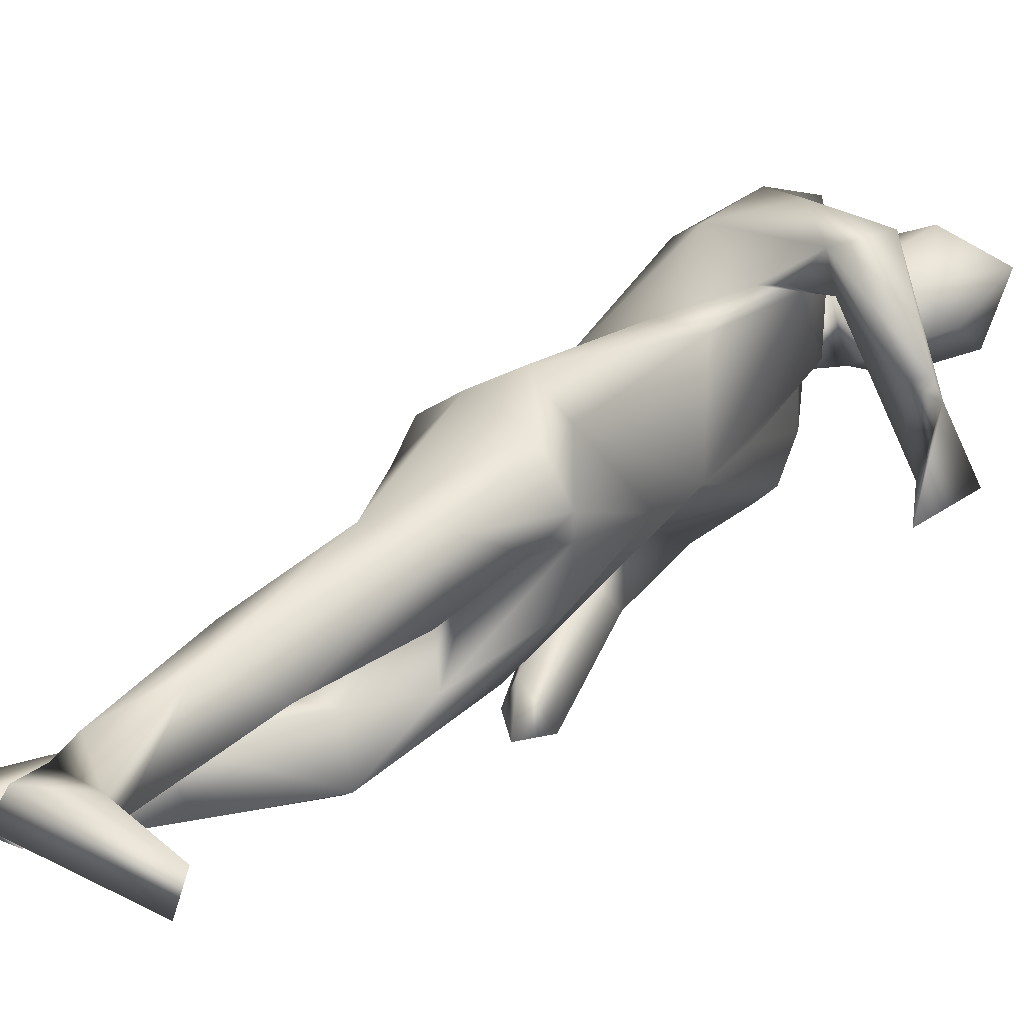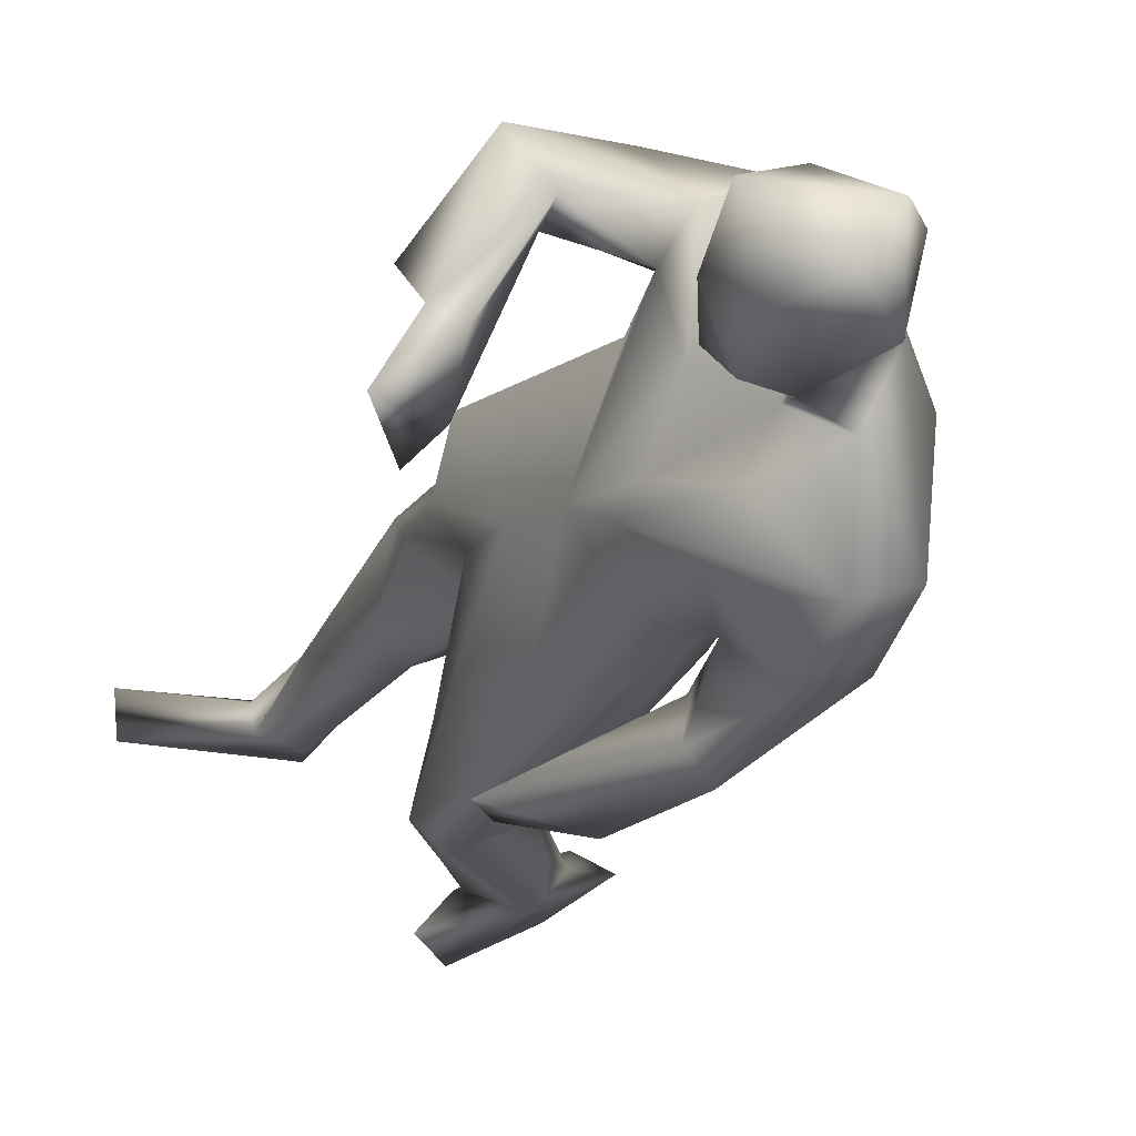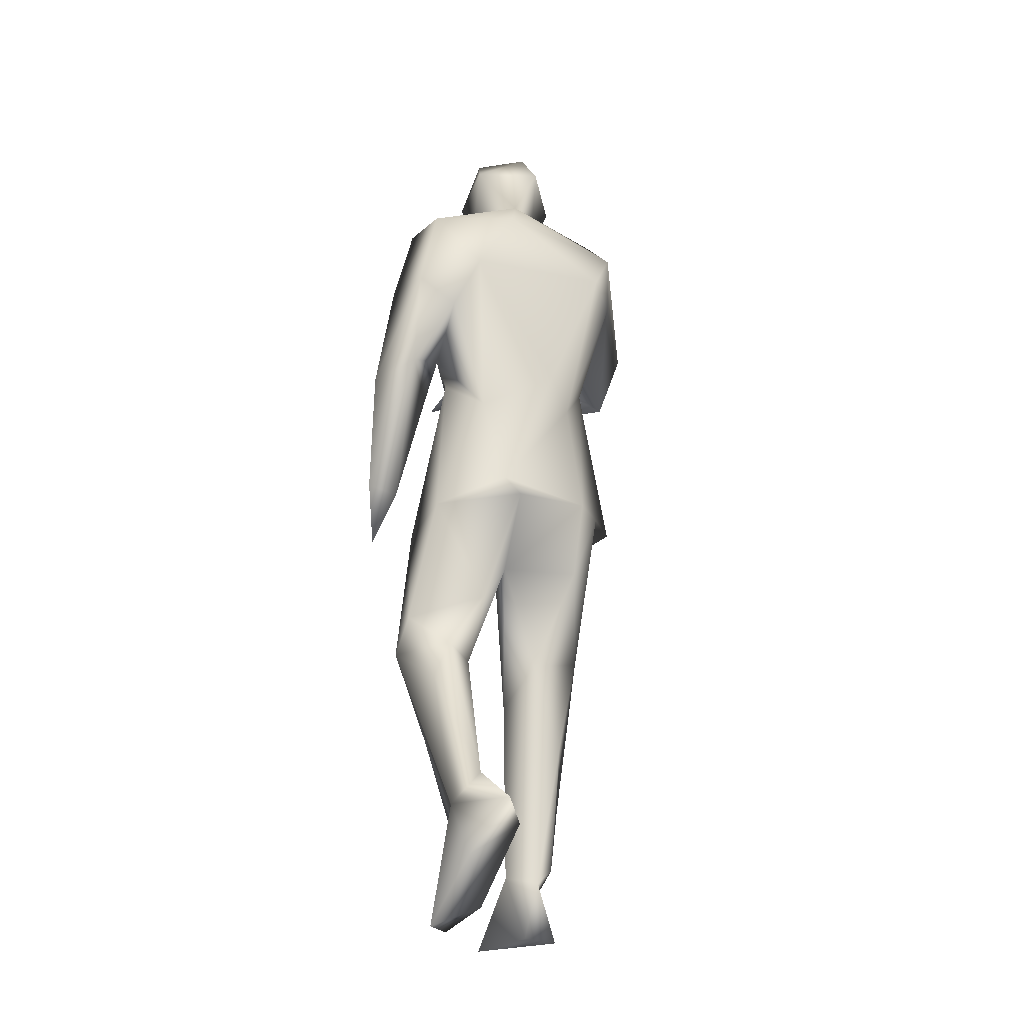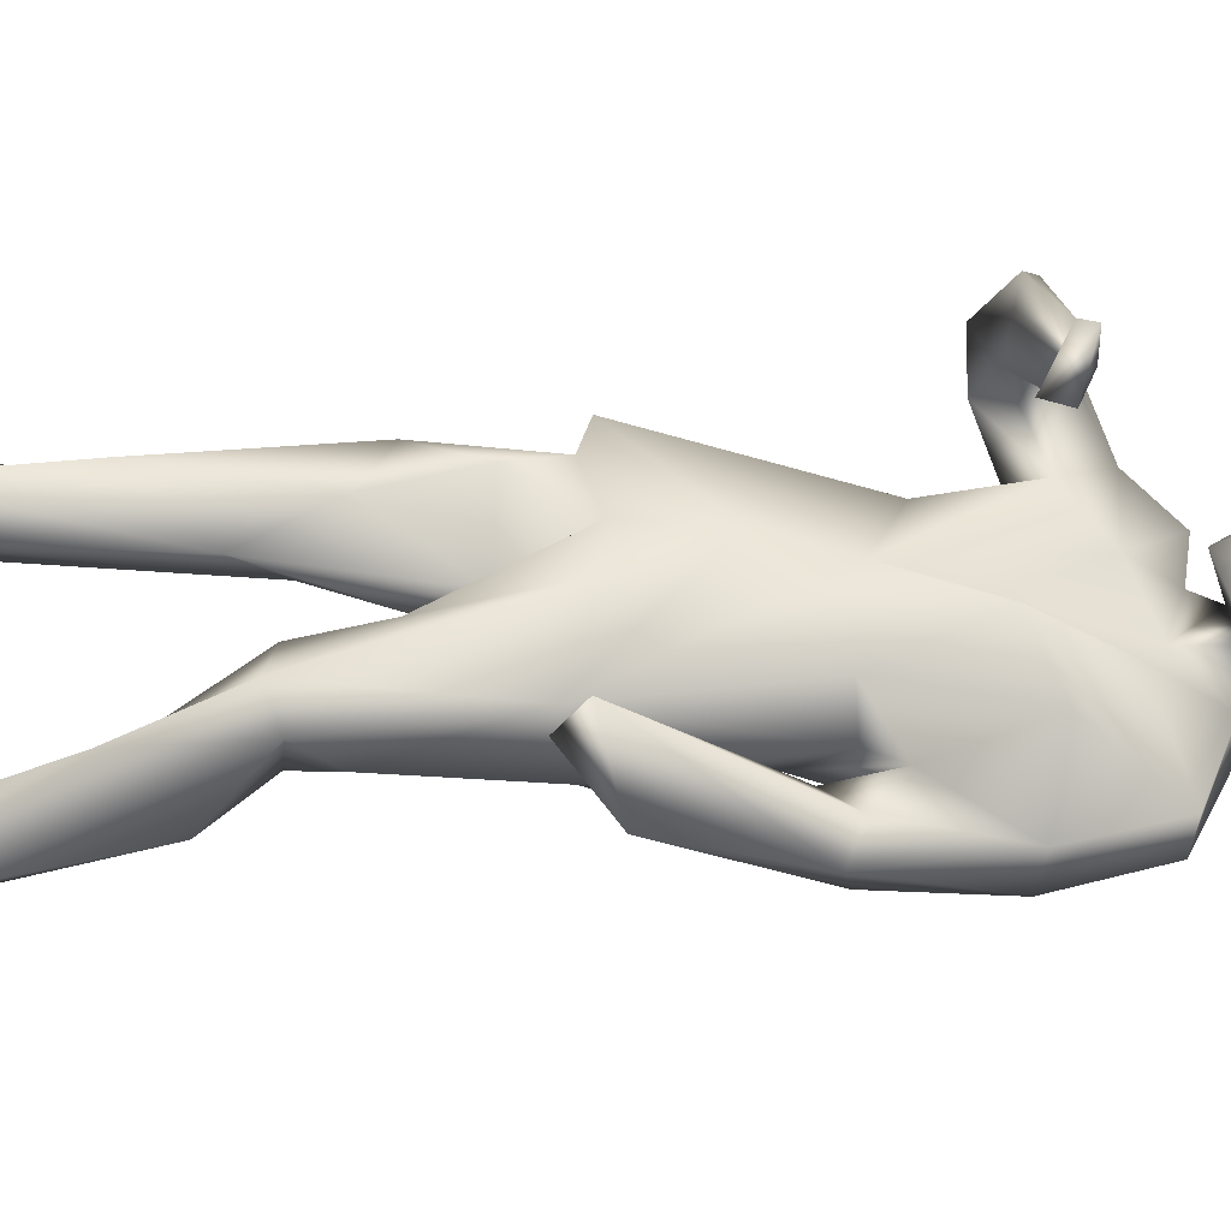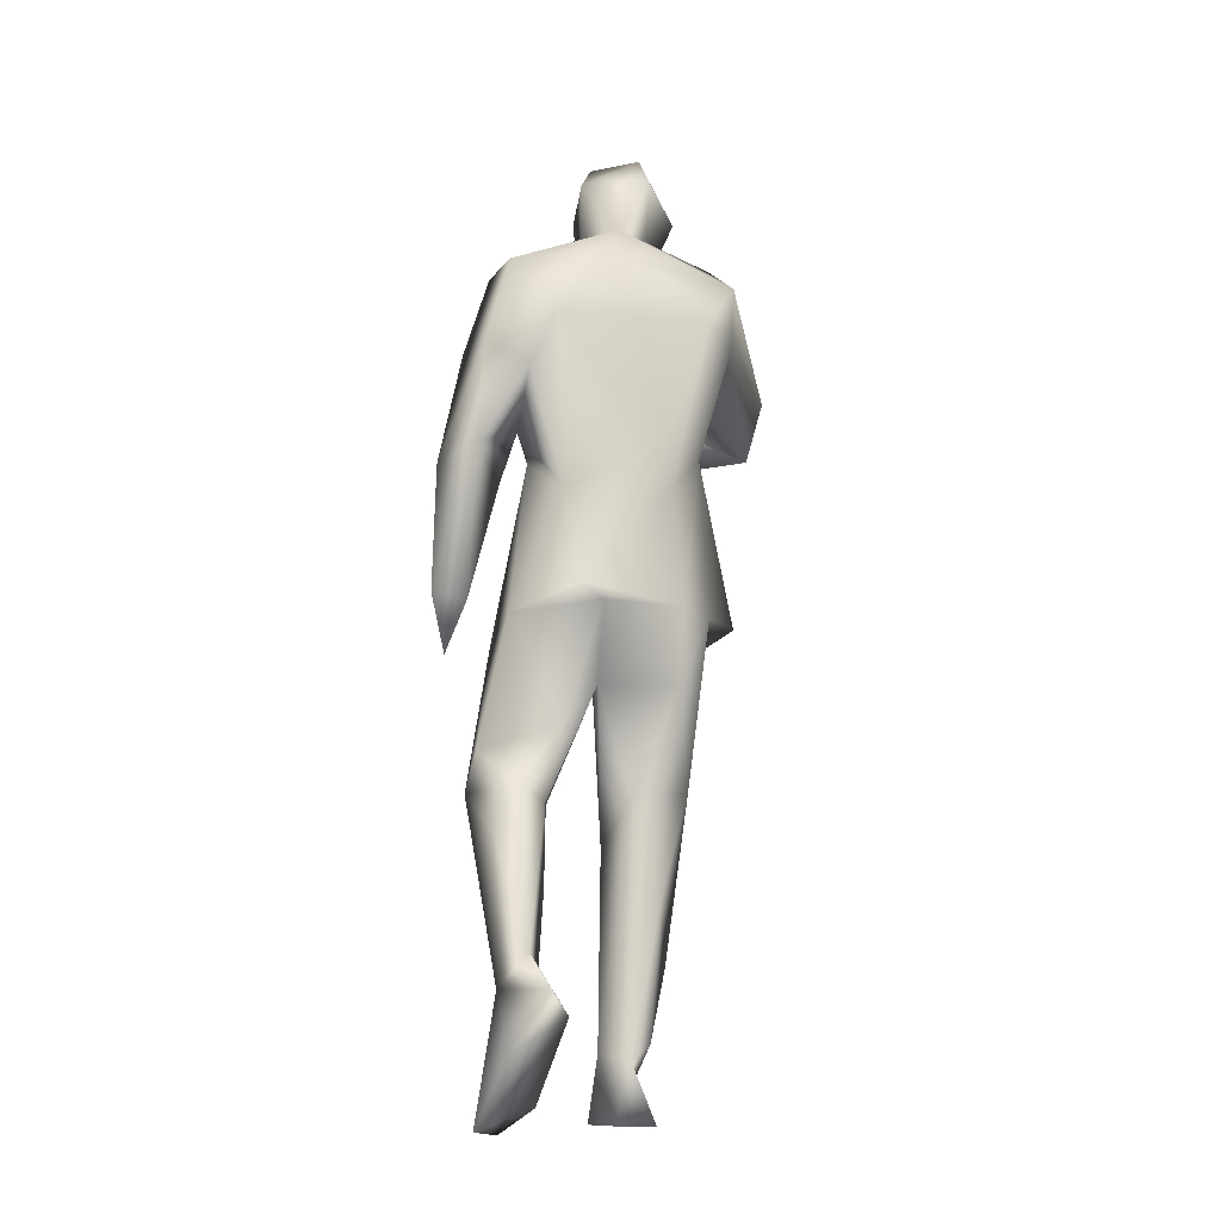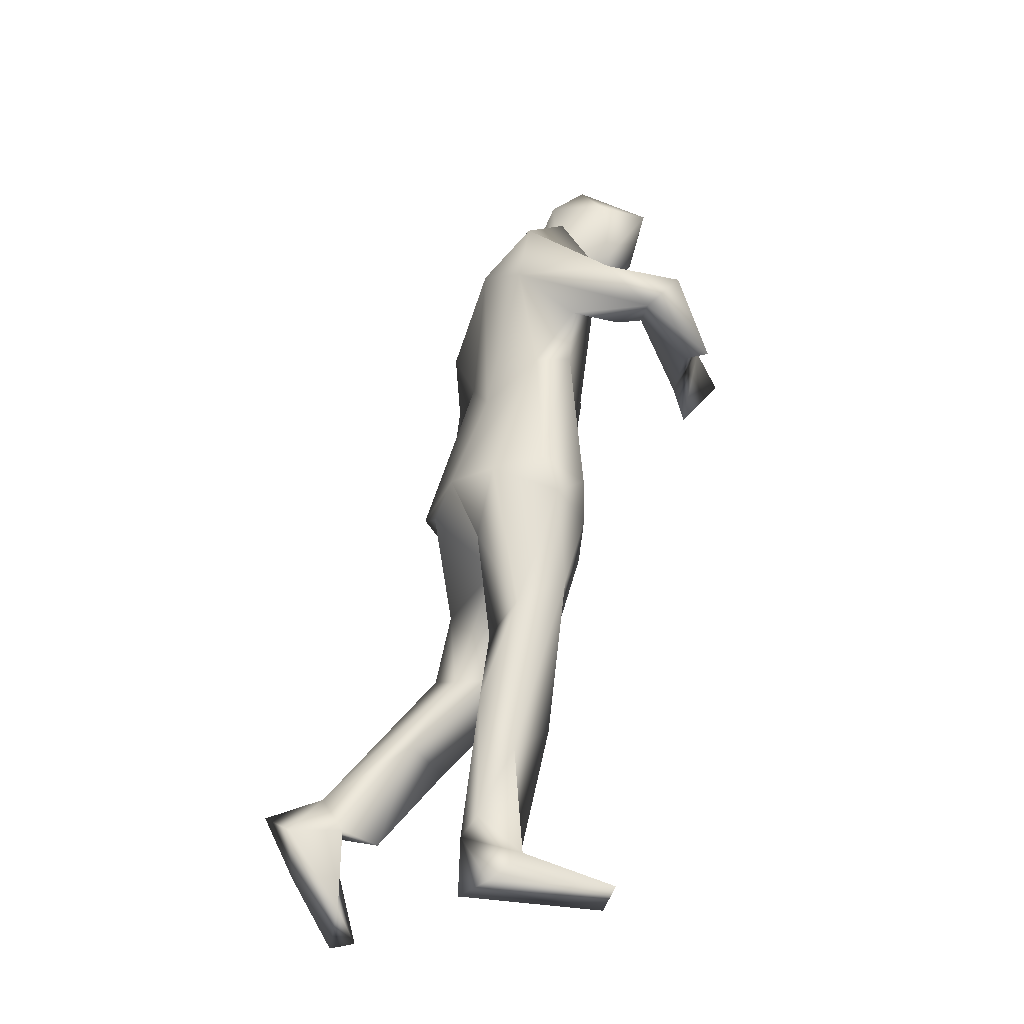
<metadata>
{"format":"obj","ext":"obj","renderer":"f3d","projection":"perspective","resolution":1024,"background":"white","views":[{"elev":29.7,"azim":33.7,"up":"+Z"},{"elev":-18.4,"azim":149.7,"up":"+Z"},{"elev":-16.0,"azim":-109.3,"up":"+Y"},{"elev":-53.4,"azim":77.9,"up":"+Z"},{"elev":-9.8,"azim":-99.1,"up":"+Y"},{"elev":-37.2,"azim":-6.8,"up":"+Y"}]}
</metadata>
<code>
v -48.86 4.365 -104.2
v -48.54 4.341 -104.8
v -48.9 4.157 -104.3
v -48.53 4.243 -105.1
v -48.24 4.242 -105
v -48.45 4.07 -105.2
v -48.44 4.248 -104.7
v -48.56 4.079 -104.5
v -48.41 4.077 -104.5
v -48.7 4.264 -104
v -49.21 4.659 -104.3
v -49.17 4.345 -104
v -49.19 4.607 -104.8
v -49.42 4.986 -104.3
v -49.2 4.412 -104.4
v -49.07 4.089 -104.2
v -48.91 4.057 -104
v -49.35 4.29 -104.4
v -49.36 3.94 -104.5
v -49.59 3.887 -104.5
v -49.59 2.919 -104.3
v -49.88 2.937 -104.5
v -50.12 2.952 -104.6
v -49.95 2.536 -104.6
v -50 0.5546 -104.9
v -49.92 1.401 -104.7
v -49.85 1.935 -104.9
v -49.83 0.5918 -105.1
v -50 0.2193 -105
v -49.86 0.2048 -104.8
v -49.12 0.2394 -104.8
v -49.16 0.1872 -105
v -49.92 0.6359 -104.8
v -49.65 0.4365 -104.8
v -49.64 0.5061 -105
v -49.71 1.035 -104.7
v -49.48 1.275 -104.9
v -49.41 2.194 -104.6
v -49.71 1.993 -104.5
v -49.41 2.054 -104.9
v -49.68 1.682 -105
v -49.61 2.56 -105.1
v -49.28 2.513 -104.8
v -49.46 2.807 -104.5
v -49.26 2.766 -104.7
v -49.33 2.886 -104.9
v -49.54 2.266 -105.4
v -49.34 2.894 -105.2
v -49.3 2.834 -104.4
v -49.23 3.331 -105
v -49.24 3.736 -105.1
v -49.28 4.161 -105.1
v -49.16 4.221 -105.3
v -49.49 3.743 -105.4
v -49.37 4.428 -105.5
v -49.58 4.901 -105.7
v -49.32 4.675 -105.2
v -49.52 5.07 -105.2
v -49.85 4.946 -105.6
v -49.7 3.981 -105.5
v -49.8 2.571 -105.1
v -50.01 1.901 -105.4
v -49.76 1.904 -105.3
v -50.27 1.429 -105.4
v -50.67 0.8642 -105.5
v -50.74 0.9135 -105.7
v -50.45 0.8418 -105.6
v -50.13 1.987 -105.5
v -50.8 1.094 -105.6
v -50.34 1.733 -105.7
v -51.14 0.9118 -105.5
v -50.99 0.7821 -105.4
v -50.56 0.2067 -105.7
v -50.7 0.2293 -105.8
v -50.67 0.3422 -105.5
v -50.96 0.6091 -105.7
v -50.06 2.322 -105.3
v -50.19 2.97 -105.1
v -49.66 1.851 -105.7
v -50.06 1.374 -105.7
v -49.79 1.957 -105.8
v -49.59 2.78 -105.6
v -49.92 2.175 -105.7
v -49.95 2.924 -105.6
v -50.25 3.051 -105.2
v -49.99 3.62 -105.3
v -49.97 3.863 -104.8
v -49.9 3.658 -104.7
v -49.73 4.499 -104.3
v -50.06 4.589 -105.3
v -49.95 4.312 -105.5
v -49.94 4.602 -104.5
v -49.99 4.446 -105.7
v -49.85 5.029 -105
v -49.66 4.892 -104.3
v -49.57 5.242 -104.9
v -49.59 5.005 -104.4
v -49.41 4.807 -105
v -49.29 5.061 -105.1
v -49.07 4.861 -104.9
v -49.07 5.07 -105.1
v -48.85 5.207 -104.8
v -48.86 5.506 -105.1
v -48.76 5.546 -104.7
v -49.03 5.115 -104.7
v -49.39 5.044 -104.7
v -49.1 5.447 -104.5
v -49.02 5.792 -105
v -49.2 5.803 -104.7
v -49.32 5.59 -105.1
v -49.42 5.589 -104.7
v -49.71 3.806 -105.4
v -49.69 4.413 -105.8
v -49.66 3.799 -105.8
v -49.77 3.67 -105.6
v -49.38 2.855 -105.8
v -49.69 3.033 -105.8
v -49.53 2.75 -105.9
v -49.81 3.763 -106
v -50.04 3.848 -105.8
v -49.79 3.055 -106
f 1 2 3
f 3 2 4
f 5 4 2
f 5 6 4
f 7 6 5
f 2 1 7
f 5 2 7
f 7 4 6
f 7 8 4
f 3 4 8
f 8 7 9
f 7 10 9
f 7 1 10
f 11 12 10
f 1 11 10
f 11 13 14
f 3 15 1
f 15 11 1
f 15 13 11
f 3 16 15
f 9 17 8
f 10 17 9
f 17 3 8
f 12 17 10
f 16 3 17
f 17 18 16
f 16 18 15
f 18 19 15
f 18 20 19
f 20 21 19
f 21 20 22
f 23 22 20
f 22 23 24
f 25 26 27
f 25 27 28
f 28 29 25
f 29 30 25
f 31 30 32
f 29 28 32
f 32 30 29
f 26 25 33
f 32 34 31
f 31 34 30
f 34 25 30
f 33 25 34
f 32 35 34
f 32 28 35
f 34 35 36
f 36 33 34
f 26 33 36
f 35 37 36
f 36 37 38
f 39 22 24
f 36 39 26
f 39 27 26
f 38 39 36
f 24 27 39
f 37 40 38
f 35 28 41
f 35 41 37
f 41 40 37
f 28 27 41
f 41 42 40
f 40 43 38
f 40 42 43
f 21 22 44
f 44 22 39
f 44 39 38
f 45 44 38
f 43 45 38
f 43 46 45
f 43 42 46
f 46 42 47
f 48 46 47
f 49 44 45
f 21 44 49
f 19 21 49
f 46 48 50
f 45 46 50
f 50 49 45
f 51 15 19
f 51 13 15
f 51 19 49
f 50 51 49
f 51 52 13
f 53 52 51
f 54 53 51
f 54 55 53
f 55 56 53
f 53 56 57
f 57 52 53
f 56 58 57
f 56 59 58
f 54 60 55
f 61 62 63
f 63 62 64
f 65 66 67
f 67 64 65
f 68 69 62
f 70 66 69
f 69 68 70
f 64 69 65
f 62 69 64
f 66 71 69
f 69 71 72
f 65 69 72
f 73 74 66
f 75 74 73
f 66 65 75
f 65 72 75
f 66 75 73
f 75 72 76
f 76 72 71
f 74 76 66
f 71 66 76
f 75 76 74
f 63 47 61
f 62 77 68
f 61 23 78
f 61 77 62
f 78 77 61
f 24 23 61
f 27 24 61
f 41 27 61
f 42 41 61
f 61 47 42
f 64 79 63
f 63 79 47
f 80 64 67
f 64 80 79
f 81 82 79
f 80 81 79
f 79 48 47
f 82 48 79
f 66 81 80
f 67 66 80
f 66 70 81
f 81 70 68
f 81 83 82
f 68 83 81
f 68 77 83
f 84 83 77
f 77 78 84
f 85 78 23
f 84 78 85
f 86 84 85
f 85 87 86
f 88 87 85
f 23 88 85
f 23 20 88
f 12 89 17
f 89 18 17
f 18 89 20
f 20 89 88
f 86 90 91
f 86 87 90
f 92 88 89
f 92 87 88
f 92 90 87
f 90 59 93
f 90 93 91
f 90 92 94
f 94 59 90
f 89 95 92
f 95 94 92
f 12 95 89
f 14 95 11
f 11 95 12
f 59 94 96
f 58 59 96
f 96 94 95
f 96 95 97
f 95 14 97
f 97 14 13
f 58 98 57
f 52 57 98
f 13 52 98
f 13 98 97
f 58 96 99
f 98 58 99
f 100 99 101
f 101 102 100
f 103 102 101
f 103 104 102
f 102 104 105
f 102 105 100
f 106 96 97
f 99 106 98
f 98 106 97
f 105 106 100
f 100 106 99
f 104 107 105
f 107 106 105
f 103 108 104
f 104 108 109
f 109 107 104
f 108 110 109
f 103 110 108
f 109 111 107
f 101 110 103
f 99 110 101
f 111 106 107
f 111 96 106
f 99 96 110
f 111 110 96
f 110 111 109
f 83 84 82
f 84 112 82
f 54 82 112
f 51 82 54
f 48 82 50
f 82 51 50
f 84 86 112
f 112 86 60
f 112 60 54
f 60 86 91
f 56 55 113
f 113 59 56
f 93 59 113
f 113 55 60
f 114 113 60
f 115 114 60
f 115 116 114
f 117 118 116
f 116 115 117
f 113 119 93
f 114 119 113
f 116 119 114
f 91 93 120
f 119 120 93
f 91 120 60
f 120 115 60
f 115 120 117
f 116 121 119
f 118 121 116
f 117 121 118
f 117 120 121
f 121 120 119

</code>
